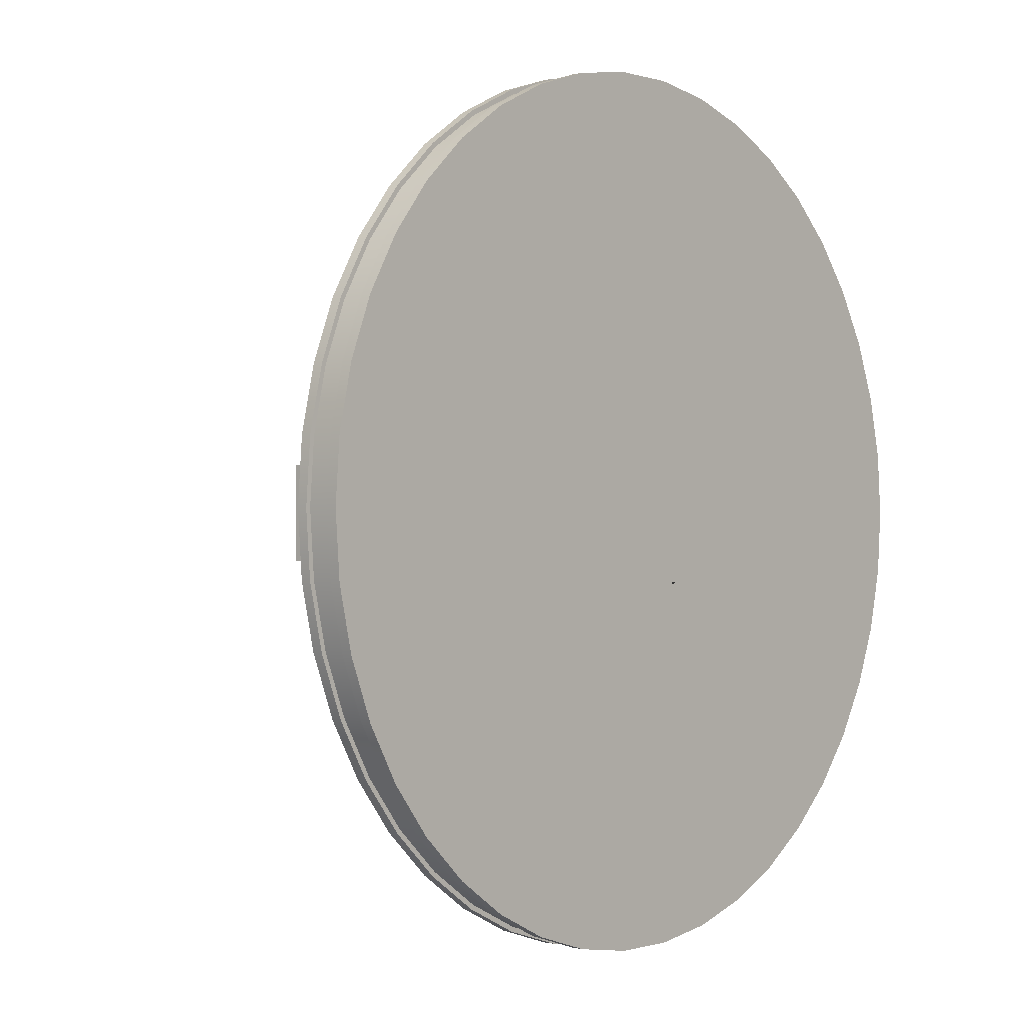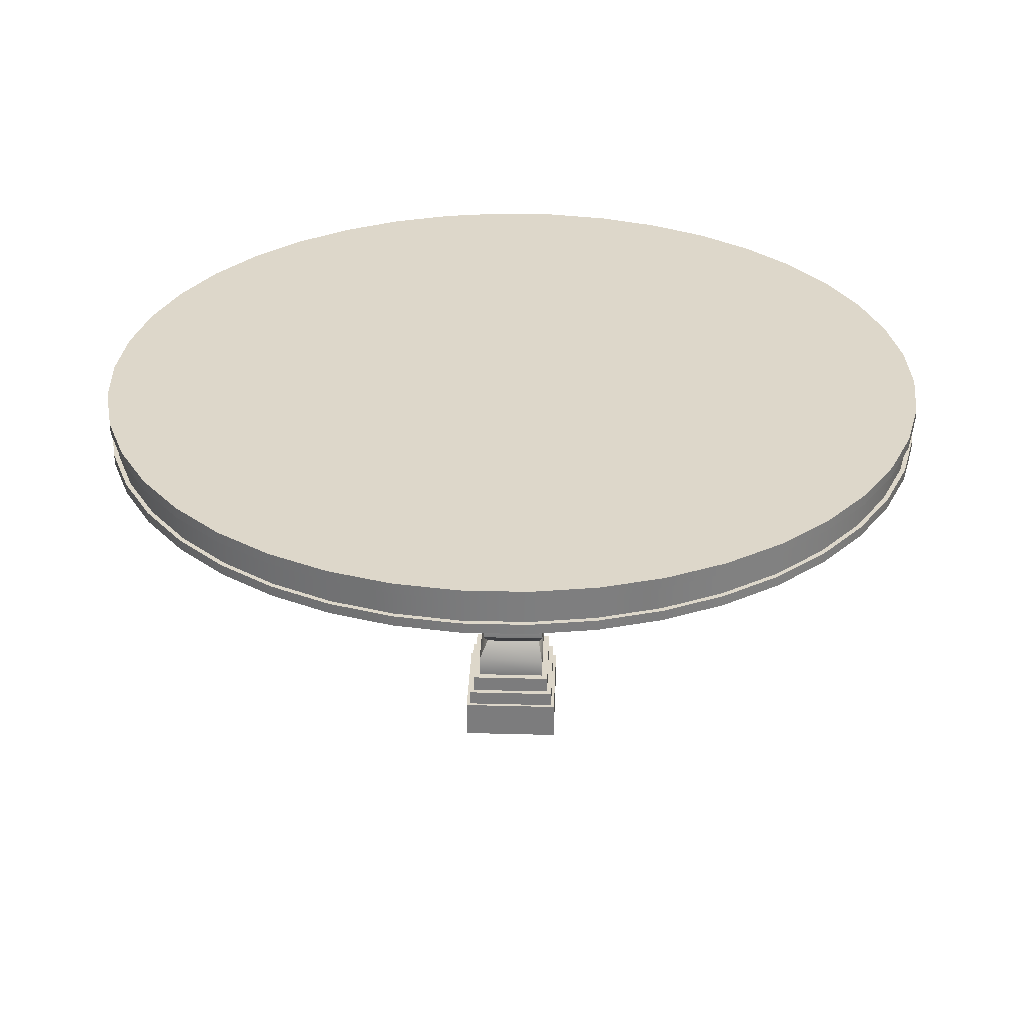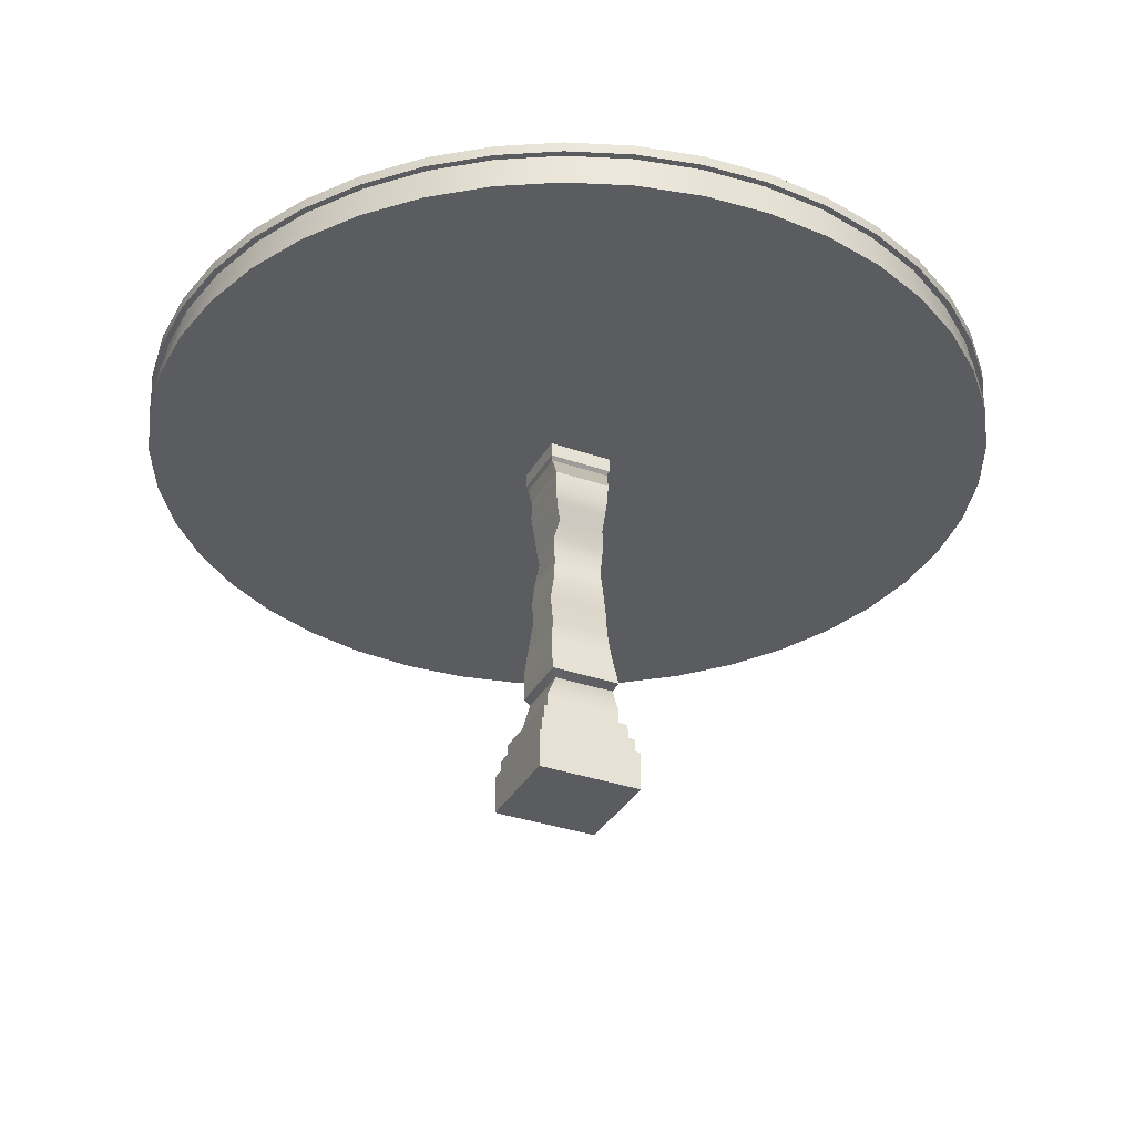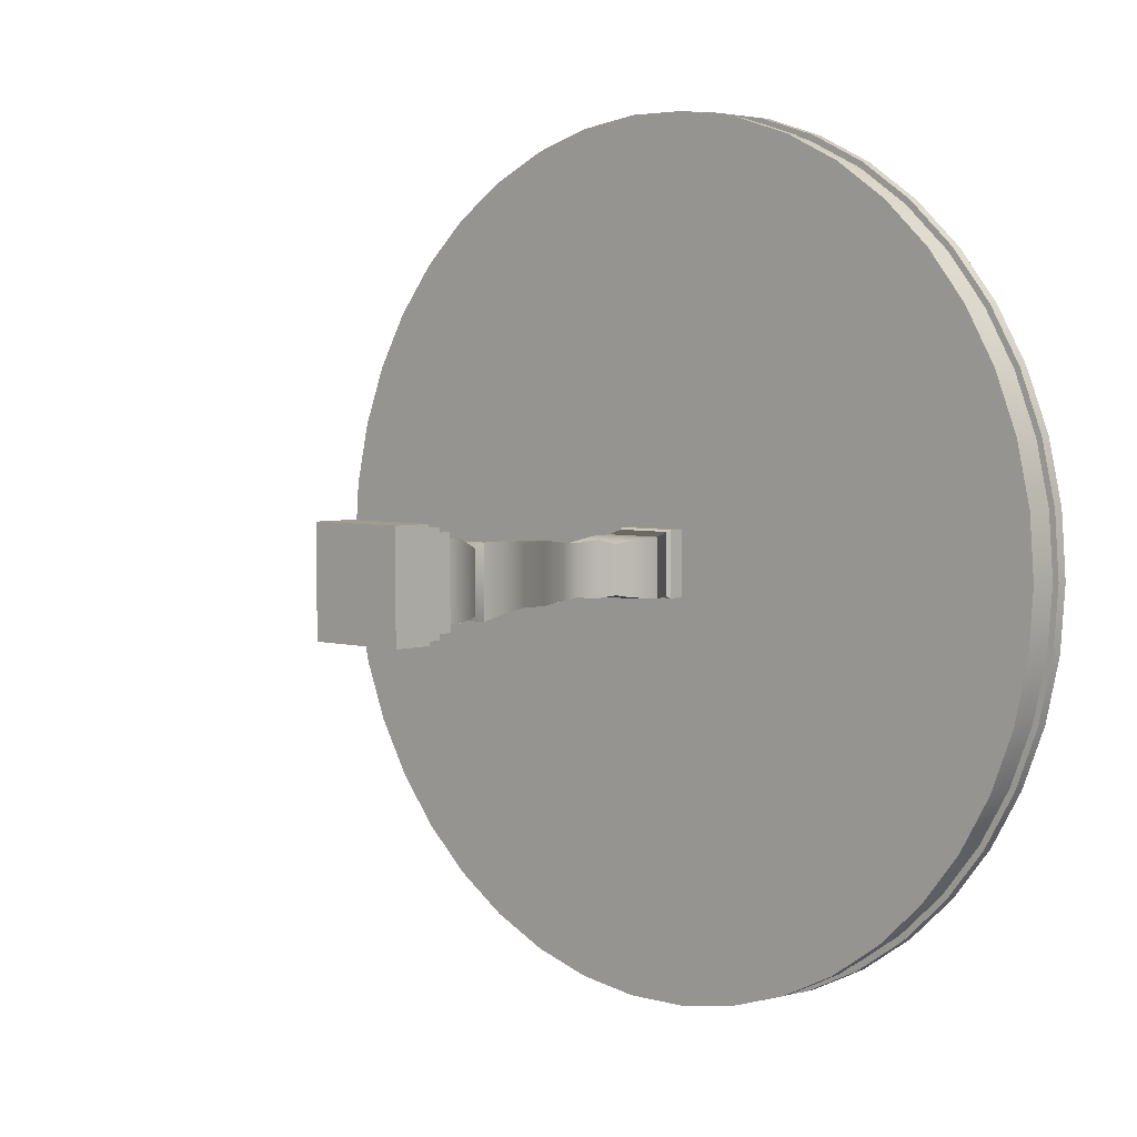
<metadata>
{"format":"obj","ext":"obj","renderer":"f3d","projection":"perspective","resolution":1024,"background":"white","views":[{"elev":-0.5,"azim":130.8,"up":"+Z"},{"elev":30.9,"azim":2.2,"up":"+Y"},{"elev":-34.1,"azim":64.7,"up":"+Y"},{"elev":4.1,"azim":43.2,"up":"+Z"}]}
</metadata>
<code>
g default
v 0.3505 2.479 -0.3237
v 0.3505 2.466 -0.3237
v 0.351 2.482 -0.3165
v 0.351 2.469 -0.3165
g Mesh
f 1 2 4 3
g default
v -0.1446 1.749 0.1517
v -0.1446 1.819 0.1517
v 0.1446 1.749 0.1517
v 0.1446 1.819 0.1517
v 0.1446 1.749 -0.1517
v 0.1446 1.819 -0.1517
v -0.1446 1.749 -0.1517
v -0.1446 1.819 -0.1517
v -0.1363 1.727 0.143
v 0.1363 1.727 0.143
v 0.1363 1.727 -0.143
v -0.1363 1.727 -0.143
v -0.1402 1.664 0.1237
v 0.1401 1.664 0.1237
v 0.1401 1.664 -0.1477
v -0.1402 1.664 -0.16
v -0.1402 1.566 0.1237
v 0.1401 1.566 0.1237
v 0.1401 1.566 -0.1408
v -0.1402 1.566 -0.1408
v -0.1315 1.487 0.1146
v 0.1315 1.487 0.1146
v 0.1315 1.487 -0.1317
v -0.1315 1.487 -0.1317
v -0.1313 1.401 0.1015
v 0.1313 1.401 0.1015
v 0.1313 1.401 -0.1185
v -0.1313 1.401 -0.1185
v -0.1198 1.302 0.08938
v 0.1198 1.302 0.1256
v 0.1198 1.302 -0.1256
v -0.1198 1.302 -0.1256
v -0.111 1.174 0.1165
v 0.111 1.174 0.1165
v 0.111 1.174 -0.1165
v -0.111 1.174 -0.1165
v -0.1189 1.076 0.1247
v 0.1189 1.076 0.1247
v 0.1189 1.076 -0.1247
v -0.1189 1.076 -0.1247
v -0.1329 0.9696 0.1134
v 0.1144 0.9696 0.1386
v 0.1144 0.9696 -0.1395
v -0.1329 0.9696 -0.1395
v -0.1305 0.8262 0.1369
v 0.1367 0.8262 0.1369
v 0.1367 0.8262 -0.1366
v -0.1305 0.8262 -0.1366
v -0.1434 0.7039 0.1503
v 0.1495 0.7039 0.1503
v 0.1495 0.7039 -0.1501
v -0.1434 0.7039 -0.1501
v -0.1434 0.5581 0.1503
v 0.1681 0.5581 0.1503
v 0.1681 0.5581 -0.1764
v -0.1434 0.5581 -0.1764
v -0.1225 0.5239 0.1285
v 0.1473 0.5239 0.1285
v 0.1473 0.5239 -0.1545
v -0.1225 0.5239 -0.1545
v -0.1653 0.4213 0.1473
v 0.1653 0.4213 0.1734
v 0.1653 0.4213 -0.1734
v -0.1653 0.4213 -0.1734
v -0.1653 0.3368 0.1734
v 0.1653 0.3368 0.1734
v 0.1653 0.3368 -0.1734
v -0.1653 0.3368 -0.1734
v -0.1948 0.3368 0.2044
v 0.1948 0.3368 0.2044
v 0.1948 0.3368 -0.2044
v -0.1948 0.3368 -0.2044
v -0.1948 0.2558 0.2044
v 0.1948 0.2558 0.2044
v 0.1948 0.2558 -0.2044
v -0.1948 0.2558 -0.2044
v -0.2171 0.2558 0.2278
v 0.2171 0.2558 0.2278
v 0.2171 0.2558 -0.2278
v -0.2171 0.2558 -0.2278
v -0.2171 0.1841 0.2278
v 0.2171 0.1841 0.2278
v 0.2171 0.1841 -0.2278
v -0.2171 0.1841 -0.2278
v -0.2326 0.1841 0.244
v 0.2326 0.1841 0.244
v 0.2326 0.1841 -0.244
v -0.2326 0.1841 -0.244
v -0.2326 0.000216 0.244
v 0.2326 0.000216 0.244
v 0.2326 0.000216 -0.244
v -0.2326 0.000216 -0.244
v 0 1.821 0
v 0 2.041 0
v 2 1.991 0
v 2 2.041 0
v 1.978 1.991 -0.2981
v 1.978 2.041 -0.2981
v 1.911 1.991 -0.5895
v 1.911 2.041 -0.5895
v 1.802 1.991 -0.8678
v 1.802 2.041 -0.8678
v 1.652 1.991 -1.127
v 1.652 2.041 -1.127
v 1.466 1.991 -1.36
v 1.466 2.041 -1.36
v 1.247 1.991 -1.564
v 1.247 2.041 -1.564
v 1 1.991 -1.732
v 1 2.041 -1.732
v 0.7307 1.991 -1.862
v 0.7307 2.041 -1.862
v 0.445 1.991 -1.95
v 0.445 2.041 -1.95
v 0.1495 1.991 -1.994
v 0.1495 2.041 -1.994
v -0.1495 1.991 -1.994
v -0.1495 2.041 -1.994
v -0.445 1.991 -1.95
v -0.445 2.041 -1.95
v -0.7307 1.991 -1.862
v -0.7307 2.041 -1.862
v -1 1.991 -1.732
v -1 2.041 -1.732
v -1.247 1.991 -1.564
v -1.247 2.041 -1.564
v -1.466 1.991 -1.36
v -1.466 2.041 -1.36
v -1.652 1.991 -1.127
v -1.652 2.041 -1.127
v -1.802 1.991 -0.8678
v -1.802 2.041 -0.8678
v -1.911 1.991 -0.5895
v -1.911 2.041 -0.5895
v -1.978 1.991 -0.2981
v -1.978 2.041 -0.2981
v -2 1.991 0
v -2 2.041 0
v -1.978 1.991 0.2981
v -1.978 2.041 0.2981
v -1.911 1.991 0.5895
v -1.911 2.041 0.5895
v -1.802 1.991 0.8678
v -1.802 2.041 0.8678
v -1.652 1.991 1.127
v -1.652 2.041 1.127
v -1.466 1.991 1.36
v -1.466 2.041 1.36
v -1.247 1.991 1.564
v -1.247 2.041 1.564
v -1 1.991 1.732
v -1 2.041 1.732
v -0.7307 1.991 1.862
v -0.7307 2.041 1.862
v -0.445 1.991 1.95
v -0.445 2.041 1.95
v -0.1495 1.991 1.994
v -0.1495 2.041 1.994
v 0.1495 1.991 1.994
v 0.1495 2.041 1.994
v 0.445 1.991 1.95
v 0.445 2.041 1.95
v 0.7307 1.991 1.862
v 0.7307 2.041 1.862
v 1 1.991 1.732
v 1 2.041 1.732
v 1.247 1.991 1.564
v 1.247 2.041 1.564
v 1.466 1.991 1.36
v 1.466 2.041 1.36
v 1.652 1.991 1.127
v 1.652 2.041 1.127
v 1.802 1.991 0.8678
v 1.802 2.041 0.8678
v 1.911 1.991 0.5895
v 1.911 2.041 0.5895
v 1.978 1.991 0.2981
v 1.978 2.041 0.2981
v 1.972 1.991 0
v 1.95 1.991 -0.2939
v 1.884 1.991 -0.5812
v 1.777 1.991 -0.8556
v 1.629 1.991 -1.111
v 1.446 1.991 -1.341
v 1.229 1.991 -1.542
v 0.986 1.991 -1.708
v 0.7204 1.991 -1.836
v 0.4388 1.991 -1.922
v 0.1474 1.991 -1.966
v -0.1474 1.991 -1.966
v -0.4388 1.991 -1.922
v -0.7204 1.991 -1.836
v -0.986 1.991 -1.708
v -1.229 1.991 -1.542
v -1.446 1.991 -1.341
v -1.629 1.991 -1.111
v -1.777 1.991 -0.8556
v -1.884 1.991 -0.5812
v -1.95 1.991 -0.2939
v -1.972 1.991 0
v -1.95 1.991 0.2939
v -1.884 1.991 0.5812
v -1.777 1.991 0.8556
v -1.629 1.991 1.111
v -1.446 1.991 1.341
v -1.229 1.991 1.542
v -0.986 1.991 1.708
v -0.7204 1.991 1.836
v -0.4388 1.991 1.922
v -0.1474 1.991 1.966
v 0.1474 1.991 1.966
v 0.4388 1.991 1.922
v 0.7204 1.991 1.836
v 0.986 1.991 1.708
v 1.229 1.991 1.542
v 1.446 1.991 1.341
v 1.629 1.991 1.111
v 1.777 1.991 0.8556
v 1.884 1.991 0.5812
v 1.95 1.991 0.2939
v 1.972 1.869 0
v 1.95 1.869 -0.2939
v 1.884 1.869 -0.5812
v 1.777 1.869 -0.8556
v 1.629 1.869 -1.111
v 1.446 1.869 -1.341
v 1.229 1.869 -1.542
v 0.986 1.869 -1.708
v 0.7204 1.869 -1.836
v 0.4388 1.869 -1.922
v 0.1474 1.869 -1.966
v -0.1474 1.869 -1.966
v -0.4388 1.869 -1.922
v -0.7204 1.869 -1.836
v -0.986 1.869 -1.708
v -1.229 1.869 -1.542
v -1.446 1.869 -1.341
v -1.629 1.869 -1.111
v -1.777 1.869 -0.8556
v -1.884 1.869 -0.5812
v -1.95 1.869 -0.2939
v -1.972 1.869 0
v -1.95 1.869 0.2939
v -1.884 1.869 0.5812
v -1.777 1.869 0.8556
v -1.629 1.869 1.111
v -1.446 1.869 1.341
v -1.229 1.869 1.542
v -0.986 1.869 1.708
v -0.7204 1.869 1.836
v -0.4388 1.869 1.922
v -0.1474 1.869 1.966
v 0.1474 1.869 1.966
v 0.4388 1.869 1.922
v 0.7204 1.869 1.836
v 0.986 1.869 1.708
v 1.229 1.869 1.542
v 1.446 1.869 1.341
v 1.629 1.869 1.111
v 1.777 1.869 0.8556
v 1.884 1.869 0.5812
v 1.95 1.869 0.2939
v 1.994 1.869 0
v 1.972 1.869 -0.2972
v 1.905 1.869 -0.5877
v 1.797 1.869 -0.8652
v 1.648 1.869 -1.123
v 1.462 1.869 -1.356
v 1.243 1.869 -1.559
v 0.997 1.869 -1.727
v 0.7285 1.869 -1.856
v 0.4437 1.869 -1.944
v 0.149 1.869 -1.988
v -0.149 1.869 -1.988
v -0.4437 1.869 -1.944
v -0.7285 1.869 -1.856
v -0.997 1.869 -1.727
v -1.243 1.869 -1.559
v -1.462 1.869 -1.356
v -1.648 1.869 -1.123
v -1.797 1.869 -0.8652
v -1.905 1.869 -0.5877
v -1.972 1.869 -0.2972
v -1.994 1.869 0
v -1.972 1.869 0.2972
v -1.905 1.869 0.5877
v -1.797 1.869 0.8652
v -1.648 1.869 1.123
v -1.462 1.869 1.356
v -1.243 1.869 1.559
v -0.997 1.869 1.727
v -0.7285 1.869 1.856
v -0.4437 1.869 1.944
v -0.149 1.869 1.988
v 0.149 1.869 1.988
v 0.4437 1.869 1.944
v 0.7285 1.869 1.856
v 0.997 1.869 1.727
v 1.243 1.869 1.559
v 1.462 1.869 1.356
v 1.648 1.869 1.123
v 1.797 1.869 0.8652
v 1.905 1.869 0.5877
v 1.972 1.869 0.2972
v 1.994 1.821 0
v 1.972 1.821 -0.2972
v 1.905 1.821 -0.5877
v 1.797 1.821 -0.8652
v 1.648 1.821 -1.123
v 1.462 1.821 -1.356
v 1.243 1.821 -1.559
v 0.997 1.821 -1.727
v 0.7285 1.821 -1.856
v 0.4437 1.821 -1.944
v 0.149 1.821 -1.988
v -0.149 1.821 -1.988
v -0.4437 1.821 -1.944
v -0.7285 1.821 -1.856
v -0.997 1.821 -1.727
v -1.243 1.821 -1.559
v -1.462 1.821 -1.356
v -1.648 1.821 -1.123
v -1.797 1.821 -0.8652
v -1.905 1.821 -0.5877
v -1.972 1.821 -0.2972
v -1.994 1.821 0
v -1.972 1.821 0.2972
v -1.905 1.821 0.5877
v -1.797 1.821 0.8652
v -1.648 1.821 1.123
v -1.462 1.821 1.356
v -1.243 1.821 1.559
v -0.997 1.821 1.727
v -0.7285 1.821 1.856
v -0.4437 1.821 1.944
v -0.149 1.821 1.988
v 0.149 1.821 1.988
v 0.4437 1.821 1.944
v 0.7285 1.821 1.856
v 0.997 1.821 1.727
v 1.243 1.821 1.559
v 1.462 1.821 1.356
v 1.648 1.821 1.123
v 1.797 1.821 0.8652
v 1.905 1.821 0.5877
v 1.972 1.821 0.2972
g round_tableOBJ_Mesh
f 7 8 6 5
f 9 10 8 7
f 11 12 10 9
f 5 6 12 11
f 8 10 12 6
f 95 94 93 96
f 13 5 11 16
f 14 7 5 13
f 15 9 7 14
f 16 11 9 15
f 17 13 16 20
f 18 14 13 17
f 19 15 14 18
f 20 16 15 19
f 21 17 20 24
f 22 18 17 21
f 23 19 18 22
f 24 20 19 23
f 25 21 24 28
f 26 22 21 25
f 27 23 22 26
f 28 24 23 27
f 29 25 28 32
f 30 26 25 29
f 31 27 26 30
f 32 28 27 31
f 33 29 32 36
f 34 30 29 33
f 35 31 30 34
f 36 32 31 35
f 37 33 36 40
f 38 34 33 37
f 39 35 34 38
f 40 36 35 39
f 41 37 40 44
f 42 38 37 41
f 43 39 38 42
f 44 40 39 43
f 45 41 44 48
f 46 42 41 45
f 47 43 42 46
f 48 44 43 47
f 49 45 48 52
f 50 46 45 49
f 51 47 46 50
f 52 48 47 51
f 53 49 52 56
f 54 50 49 53
f 55 51 50 54
f 56 52 51 55
f 57 53 56 60
f 58 54 53 57
f 59 55 54 58
f 60 56 55 59
f 61 57 60 64
f 62 58 57 61
f 63 59 58 62
f 64 60 59 63
f 65 61 64 68
f 66 62 61 65
f 67 63 62 66
f 68 64 63 67
f 69 65 68 72
f 70 66 65 69
f 71 67 66 70
f 72 68 67 71
f 73 69 72 76
f 74 70 69 73
f 75 71 70 74
f 76 72 71 75
f 77 73 76 80
f 78 74 73 77
f 79 75 74 78
f 80 76 75 79
f 81 77 80 84
f 82 78 77 81
f 83 79 78 82
f 84 80 79 83
f 85 81 84 88
f 86 82 81 85
f 87 83 82 86
f 88 84 83 87
f 89 85 88 92
f 90 86 85 89
f 91 87 86 90
f 92 88 87 91
f 93 89 92 96
f 94 90 89 93
f 95 91 90 94
f 96 92 91 95
f 310 309 97
f 101 102 100 99
f 102 98 100
f 311 310 97
f 103 104 102 101
f 104 98 102
f 312 311 97
f 105 106 104 103
f 106 98 104
f 313 312 97
f 107 108 106 105
f 108 98 106
f 314 313 97
f 109 110 108 107
f 110 98 108
f 315 314 97
f 111 112 110 109
f 112 98 110
f 316 315 97
f 113 114 112 111
f 114 98 112
f 317 316 97
f 115 116 114 113
f 116 98 114
f 318 317 97
f 117 118 116 115
f 118 98 116
f 319 318 97
f 119 120 118 117
f 120 98 118
f 320 319 97
f 121 122 120 119
f 122 98 120
f 321 320 97
f 123 124 122 121
f 124 98 122
f 322 321 97
f 125 126 124 123
f 126 98 124
f 323 322 97
f 127 128 126 125
f 128 98 126
f 324 323 97
f 129 130 128 127
f 130 98 128
f 325 324 97
f 131 132 130 129
f 132 98 130
f 326 325 97
f 133 134 132 131
f 134 98 132
f 327 326 97
f 135 136 134 133
f 136 98 134
f 328 327 97
f 137 138 136 135
f 138 98 136
f 329 328 97
f 139 140 138 137
f 140 98 138
f 330 329 97
f 141 142 140 139
f 142 98 140
f 331 330 97
f 143 144 142 141
f 144 98 142
f 332 331 97
f 145 146 144 143
f 146 98 144
f 333 332 97
f 147 148 146 145
f 148 98 146
f 334 333 97
f 149 150 148 147
f 150 98 148
f 335 334 97
f 151 152 150 149
f 152 98 150
f 336 335 97
f 153 154 152 151
f 154 98 152
f 337 336 97
f 155 156 154 153
f 156 98 154
f 338 337 97
f 157 158 156 155
f 158 98 156
f 339 338 97
f 159 160 158 157
f 160 98 158
f 340 339 97
f 161 162 160 159
f 162 98 160
f 341 340 97
f 163 164 162 161
f 164 98 162
f 342 341 97
f 165 166 164 163
f 166 98 164
f 343 342 97
f 167 168 166 165
f 168 98 166
f 344 343 97
f 169 170 168 167
f 170 98 168
f 345 344 97
f 171 172 170 169
f 172 98 170
f 346 345 97
f 173 174 172 171
f 174 98 172
f 347 346 97
f 175 176 174 173
f 176 98 174
f 348 347 97
f 177 178 176 175
f 178 98 176
f 349 348 97
f 179 180 178 177
f 180 98 178
f 350 349 97
f 181 182 180 179
f 182 98 180
f 309 350 97
f 99 100 182 181
f 100 98 182
f 184 101 99 183
f 185 103 101 184
f 186 105 103 185
f 187 107 105 186
f 188 109 107 187
f 189 111 109 188
f 190 113 111 189
f 191 115 113 190
f 192 117 115 191
f 193 119 117 192
f 194 121 119 193
f 195 123 121 194
f 196 125 123 195
f 197 127 125 196
f 198 129 127 197
f 199 131 129 198
f 200 133 131 199
f 201 135 133 200
f 202 137 135 201
f 203 139 137 202
f 204 141 139 203
f 205 143 141 204
f 206 145 143 205
f 207 147 145 206
f 208 149 147 207
f 209 151 149 208
f 210 153 151 209
f 211 155 153 210
f 212 157 155 211
f 213 159 157 212
f 214 161 159 213
f 215 163 161 214
f 216 165 163 215
f 217 167 165 216
f 218 169 167 217
f 219 171 169 218
f 220 173 171 219
f 221 175 173 220
f 222 177 175 221
f 223 179 177 222
f 224 181 179 223
f 183 99 181 224
f 226 184 183 225
f 227 185 184 226
f 228 186 185 227
f 229 187 186 228
f 230 188 187 229
f 231 189 188 230
f 232 190 189 231
f 233 191 190 232
f 234 192 191 233
f 235 193 192 234
f 236 194 193 235
f 237 195 194 236
f 238 196 195 237
f 239 197 196 238
f 240 198 197 239
f 241 199 198 240
f 242 200 199 241
f 243 201 200 242
f 244 202 201 243
f 245 203 202 244
f 246 204 203 245
f 247 205 204 246
f 248 206 205 247
f 249 207 206 248
f 250 208 207 249
f 251 209 208 250
f 252 210 209 251
f 253 211 210 252
f 254 212 211 253
f 255 213 212 254
f 256 214 213 255
f 257 215 214 256
f 258 216 215 257
f 259 217 216 258
f 260 218 217 259
f 261 219 218 260
f 262 220 219 261
f 263 221 220 262
f 264 222 221 263
f 265 223 222 264
f 266 224 223 265
f 225 183 224 266
f 268 226 225 267
f 269 227 226 268
f 270 228 227 269
f 271 229 228 270
f 272 230 229 271
f 273 231 230 272
f 274 232 231 273
f 275 233 232 274
f 276 234 233 275
f 277 235 234 276
f 278 236 235 277
f 279 237 236 278
f 280 238 237 279
f 281 239 238 280
f 282 240 239 281
f 283 241 240 282
f 284 242 241 283
f 285 243 242 284
f 286 244 243 285
f 287 245 244 286
f 288 246 245 287
f 289 247 246 288
f 290 248 247 289
f 291 249 248 290
f 292 250 249 291
f 293 251 250 292
f 294 252 251 293
f 295 253 252 294
f 296 254 253 295
f 297 255 254 296
f 298 256 255 297
f 299 257 256 298
f 300 258 257 299
f 301 259 258 300
f 302 260 259 301
f 303 261 260 302
f 304 262 261 303
f 305 263 262 304
f 306 264 263 305
f 307 265 264 306
f 308 266 265 307
f 267 225 266 308
f 310 268 267 309
f 311 269 268 310
f 312 270 269 311
f 313 271 270 312
f 314 272 271 313
f 315 273 272 314
f 316 274 273 315
f 317 275 274 316
f 318 276 275 317
f 319 277 276 318
f 320 278 277 319
f 321 279 278 320
f 322 280 279 321
f 323 281 280 322
f 324 282 281 323
f 325 283 282 324
f 326 284 283 325
f 327 285 284 326
f 328 286 285 327
f 329 287 286 328
f 330 288 287 329
f 331 289 288 330
f 332 290 289 331
f 333 291 290 332
f 334 292 291 333
f 335 293 292 334
f 336 294 293 335
f 337 295 294 336
f 338 296 295 337
f 339 297 296 338
f 340 298 297 339
f 341 299 298 340
f 342 300 299 341
f 343 301 300 342
f 344 302 301 343
f 345 303 302 344
f 346 304 303 345
f 347 305 304 346
f 348 306 305 347
f 349 307 306 348
f 350 308 307 349
f 309 267 308 350

</code>
